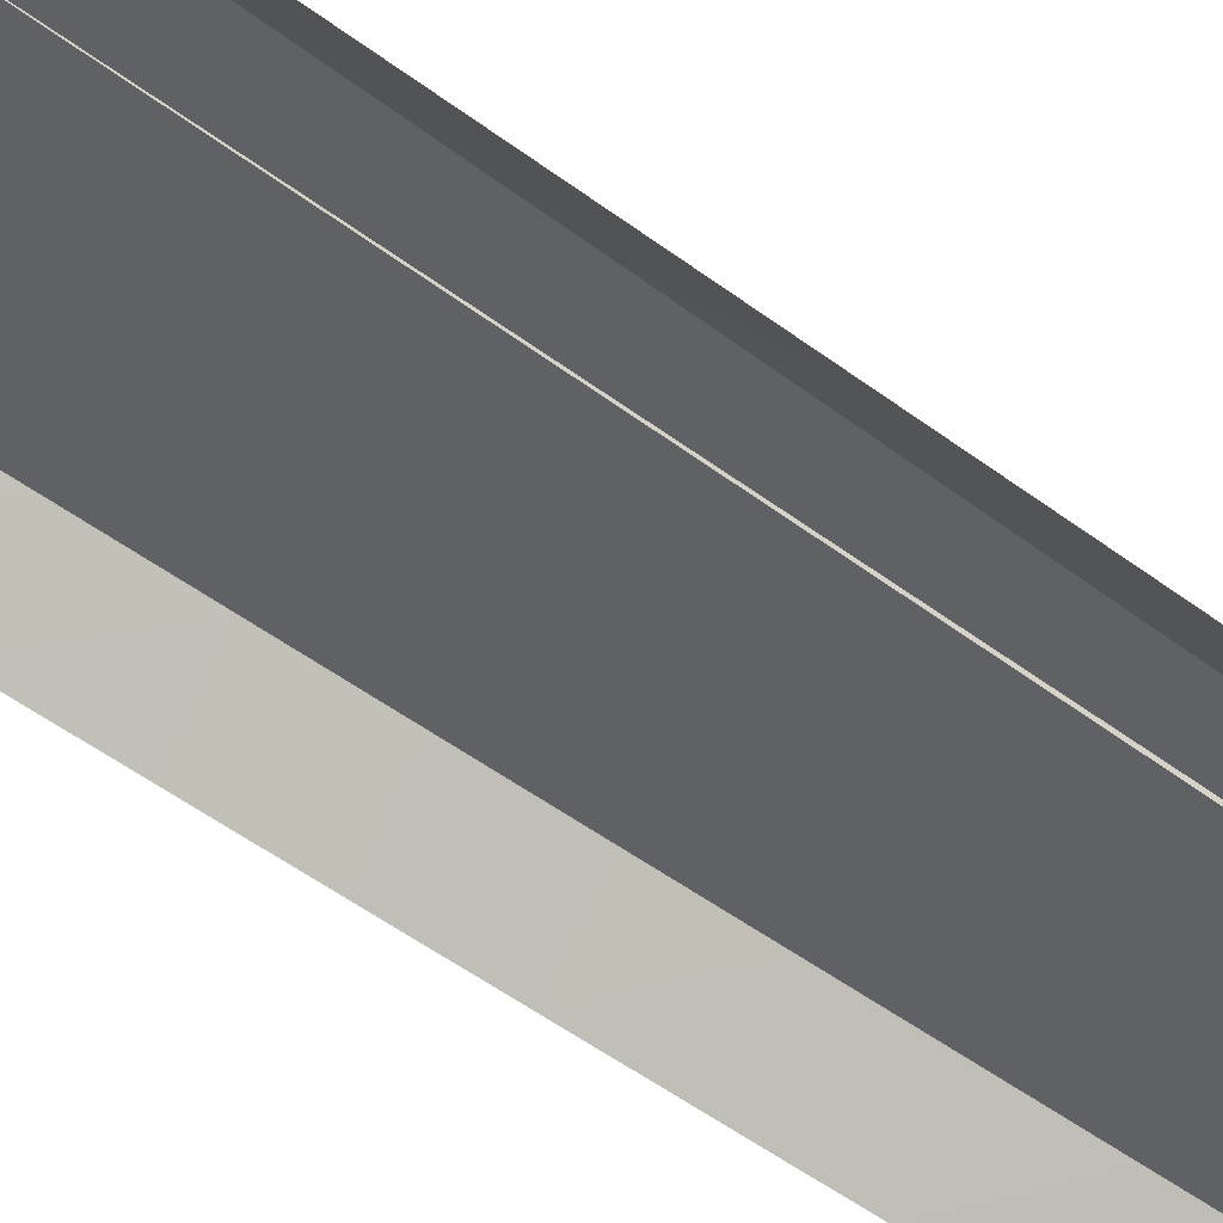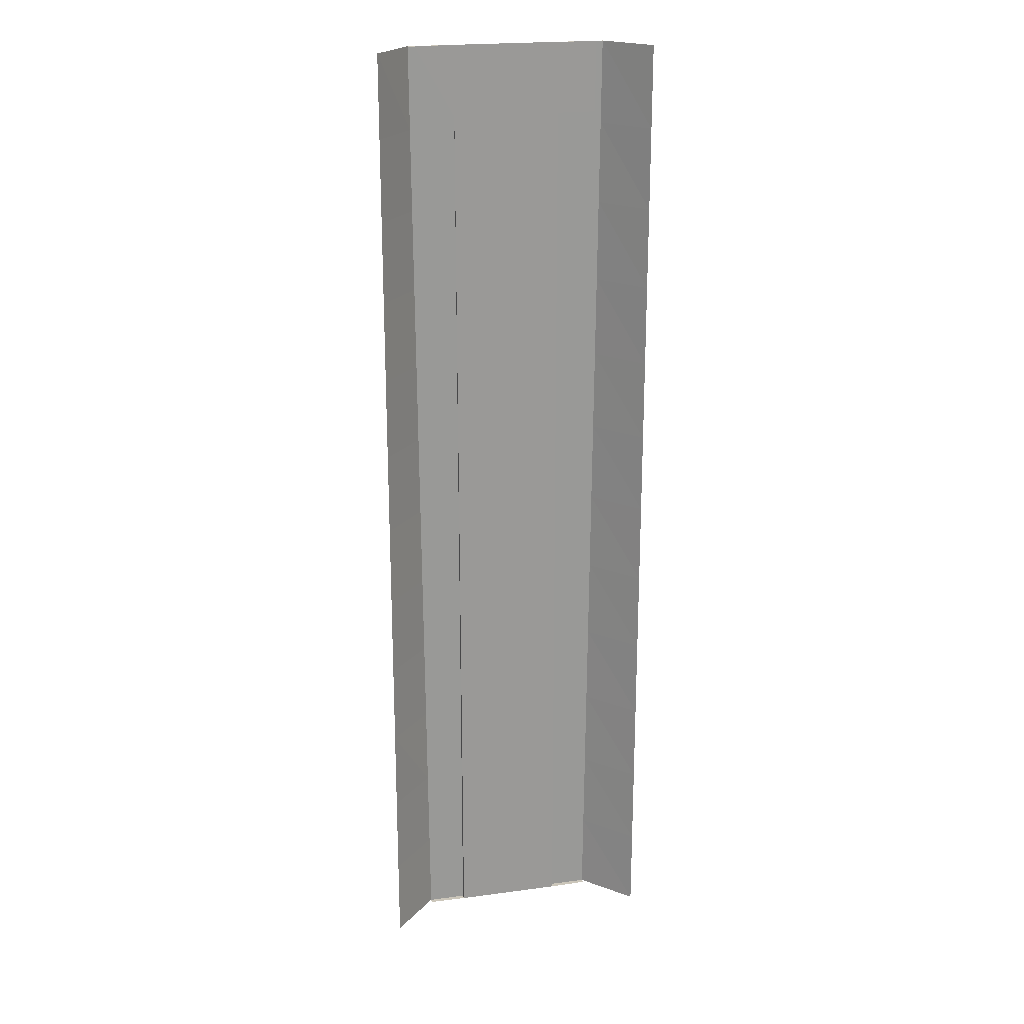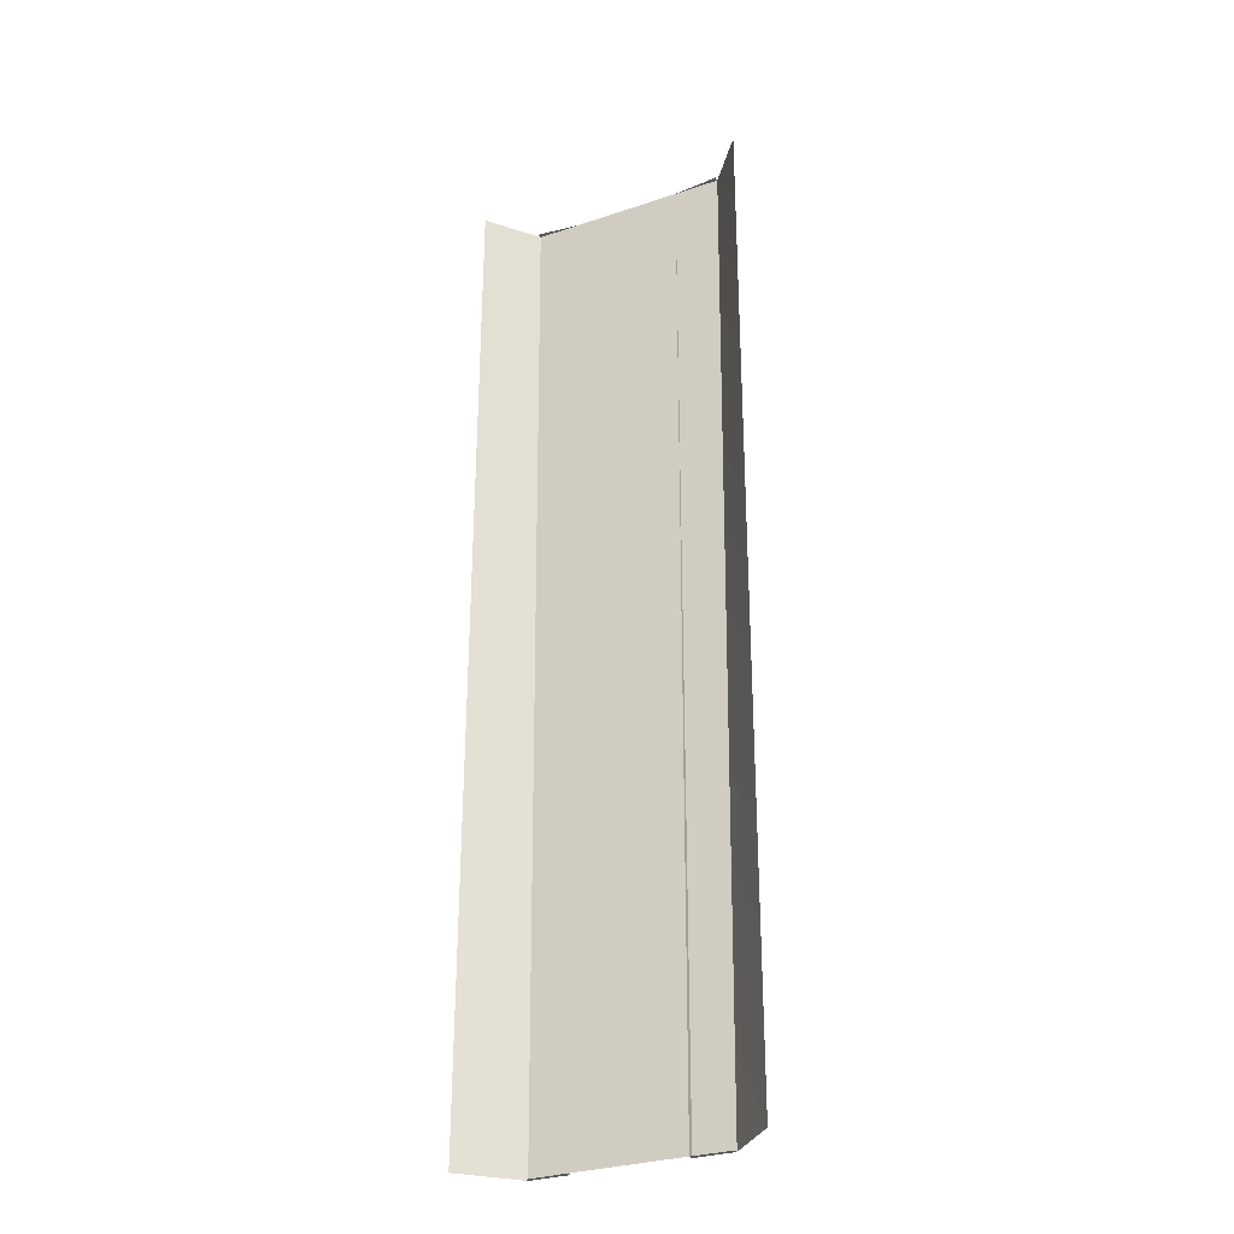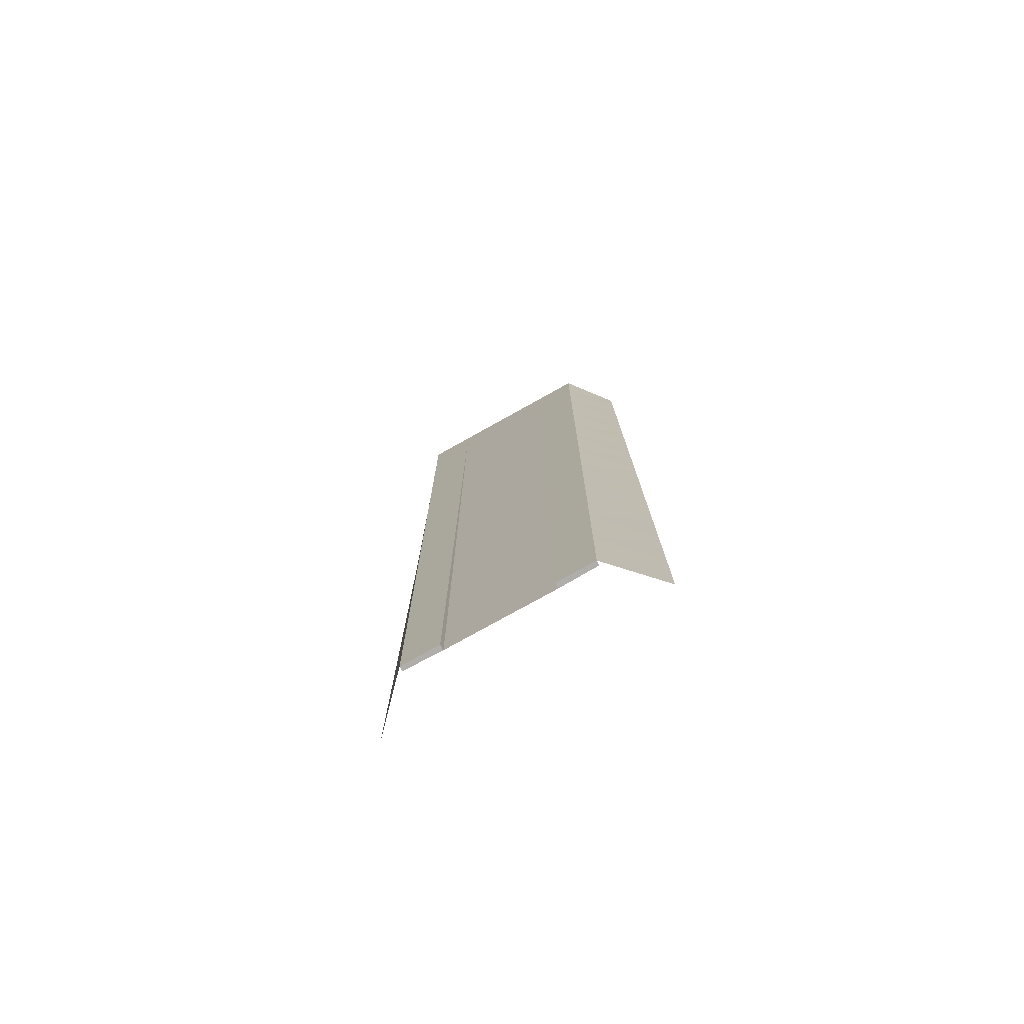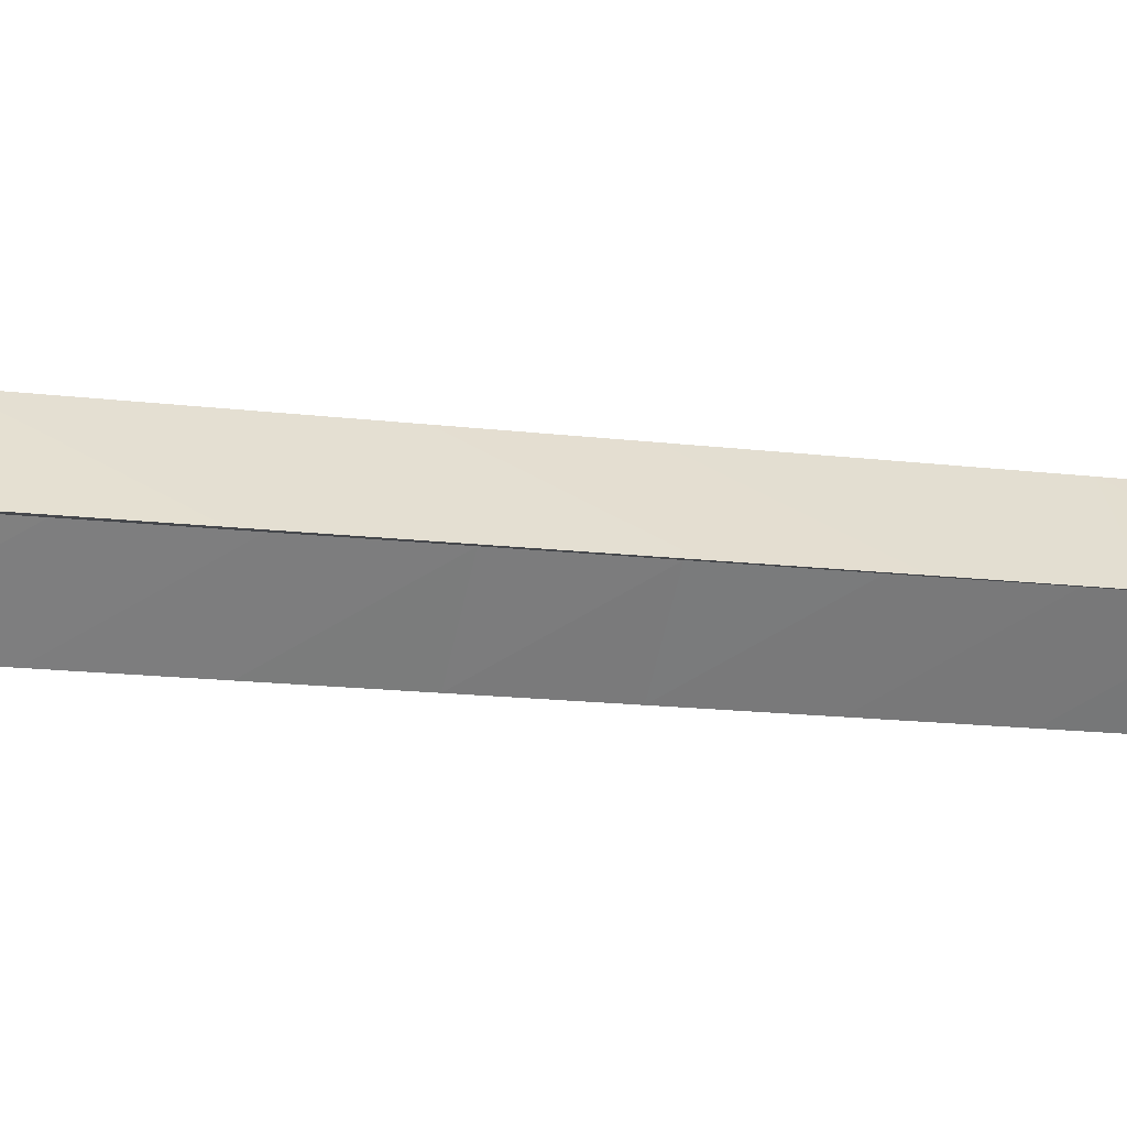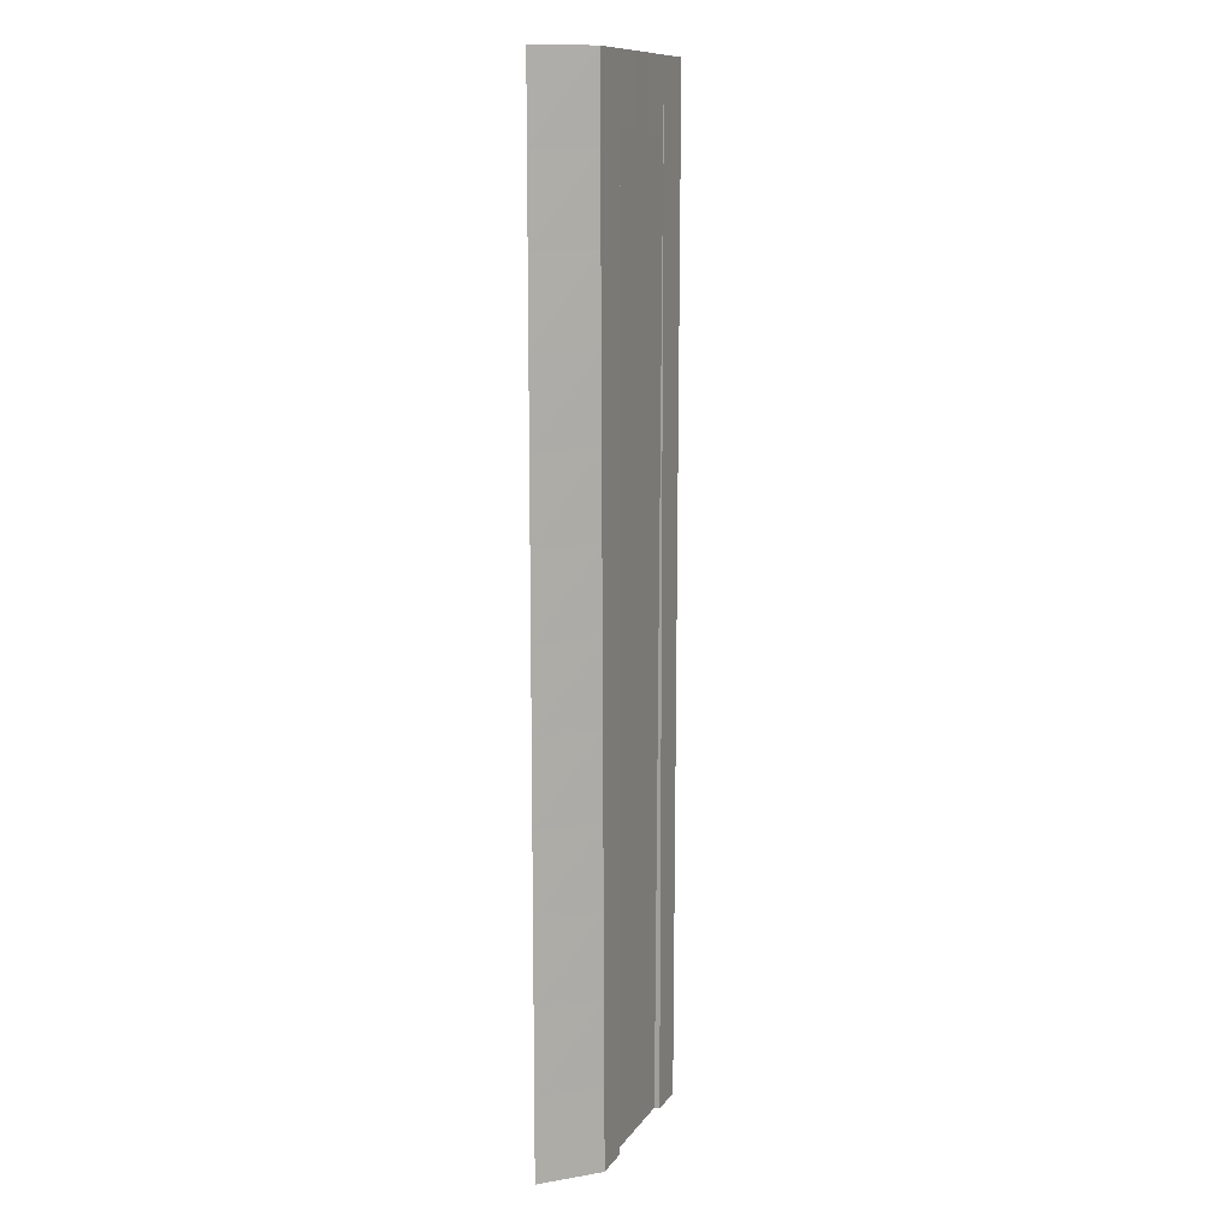
<metadata>
{"format":"obj","ext":"obj","renderer":"f3d","projection":"perspective","resolution":1024,"background":"white","views":[{"elev":-49.8,"azim":50.1,"up":"+Y"},{"elev":21.2,"azim":-13.5,"up":"+Z"},{"elev":-30.0,"azim":26.1,"up":"+Z"},{"elev":-77.8,"azim":-150.9,"up":"+Z"},{"elev":-11.1,"azim":70.5,"up":"+Y"},{"elev":11.4,"azim":110.9,"up":"+Z"}]}
</metadata>
<code>
v  6.292 0.05 5.333
v  6.25 0.05 -0
v  3.5 0.05 5.333
v  3.5 0.05 -0
v  0 -0.125 -0
v  0 -0.1542 -5.333
v  -3.5 -0.125 -0
v  -3.5 -0.1542 -5.333
v  -6.208 0.05 -5.333
v  -6.25 0.05 -0
v  -3.5 0.05 -5.333
v  -3.5 0.05 -0
v  3.5 -0.125 -0
v  3.5 -0.0958 5.333
v  -3.5 0.05 5.333
v  -3.5 -0.0958 5.333
v  6.042 0.05 -26.67
v  6 0.05 -32
v  3.5 0.05 -26.67
v  3.5 0.05 -32
v  6.084 0.05 -21.33
v  3.5 0.05 -21.33
v  6.125 0.05 -16
v  3.5 0.05 -16
v  6.167 0.05 -10.67
v  3.5 0.05 -10.67
v  6.208 0.05 -5.333
v  3.5 0.05 -5.333
v  3.5 0.05 26.67
v  3.5 0.05 32
v  6.458 0.05 26.67
v  6.5 0.05 32
v  3.5 0.05 21.33
v  6.416 0.05 21.33
v  3.5 0.05 16
v  6.375 0.05 16
v  3.5 0.05 10.67
v  6.333 0.05 10.67
v  0 0.05 32
v  0 0.0208 26.67
v  -3.5 0.05 32
v  -3.5 0.0208 26.67
v  0 -0.0083 21.33
v  -3.5 -0.0083 21.33
v  0 -0.0375 16
v  -3.5 -0.0375 16
v  0 -0.0667 10.67
v  -3.5 -0.0667 10.67
v  0 -0.0958 5.333
v  0 -0.3 -32
v  0 -0.2708 -26.67
v  3.5 -0.3 -32
v  3.5 -0.2708 -26.67
v  0 -0.2417 -21.33
v  3.5 -0.2417 -21.33
v  0 -0.2125 -16
v  3.5 -0.2125 -16
v  0 -0.1833 -10.67
v  3.5 -0.1833 -10.67
v  3.5 -0.1542 -5.333
v  -6.458 0.05 26.67
v  -6.5 0.05 32
v  -3.5 0.05 26.67
v  -6.416 0.05 21.33
v  -3.5 0.05 21.33
v  -6.375 0.05 16
v  -3.5 0.05 16
v  -6.333 0.05 10.67
v  -3.5 0.05 10.67
v  -6.292 0.05 5.333
v  -3.5 0.05 -26.67
v  -3.5 0.05 -32
v  -6.042 0.05 -26.67
v  -6 0.05 -32
v  -3.5 0.05 -21.33
v  -6.084 0.05 -21.33
v  -3.5 0.05 -16
v  -6.125 0.05 -16
v  -3.5 0.05 -10.67
v  -6.167 0.05 -10.67
v  3.5 0.0208 26.67
v  3.5 -0.0083 21.33
v  3.5 -0.0375 16
v  3.5 -0.0667 10.67
v  -3.5 -0.3 -32
v  -3.5 -0.2708 -26.67
v  -3.5 -0.2417 -21.33
v  -3.5 -0.2125 -16
v  -3.5 -0.1833 -10.67
v  -9 -3.115 -0
v  -9 -3.115 -5.333
v  9 -3.115 -0
v  9 -3.115 5.333
v  -9 -3.115 32
v  -9 -3.115 26.67
v  -9 -3.115 21.33
v  -9 -3.115 16
v  -9 -3.115 10.67
v  -9 -3.115 5.333
v  -9 -3.115 -32
v  -9 -3.115 -26.67
v  -9 -3.115 -21.33
v  -9 -3.115 -16
v  -9 -3.115 -10.67
v  9 -3.115 -32
v  9 -3.115 -26.67
v  9 -3.115 -21.33
v  9 -3.115 -16
v  9 -3.115 -10.67
v  9 -3.115 -5.333
v  9 -3.115 32
v  9 -3.115 26.67
v  9 -3.115 21.33
v  9 -3.115 16
v  9 -3.115 10.67
v  -6 -0.25 -32
v  6 -0.25 -32
v  -6.5 -0.25 32
v  6.5 -0.25 32
g Slope_Node_Pavement001
f 1 2 3
f 4 3 2
f 5 6 7
f 8 7 6
f 9 10 11
f 12 11 10
f 13 14 4
f 3 4 14
f 12 15 7
f 16 7 15
f 17 18 19
f 20 19 18
f 21 17 22
f 19 22 17
f 23 21 24
f 22 24 21
f 25 23 26
f 24 26 23
f 27 25 28
f 26 28 25
f 2 27 4
f 28 4 27
f 29 30 31
f 32 31 30
f 33 29 34
f 31 34 29
f 35 33 36
f 34 36 33
f 37 35 38
f 36 38 35
f 3 37 1
f 38 1 37
f 39 40 41
f 42 41 40
f 40 43 42
f 44 42 43
f 43 45 44
f 46 44 45
f 45 47 46
f 48 46 47
f 47 49 48
f 16 48 49
f 49 5 16
f 7 16 5
f 50 51 52
f 53 52 51
f 51 54 53
f 55 53 54
f 54 56 55
f 57 55 56
f 56 58 57
f 59 57 58
f 58 6 59
f 60 59 6
f 61 62 63
f 41 63 62
f 64 61 65
f 63 65 61
f 66 64 67
f 65 67 64
f 68 66 69
f 67 69 66
f 70 68 15
f 69 15 68
f 10 70 12
f 15 12 70
f 71 72 73
f 74 73 72
f 75 71 76
f 73 76 71
f 77 75 78
f 76 78 75
f 79 77 80
f 78 80 77
f 11 79 9
f 80 9 79
f 52 53 20
f 19 20 53
f 53 55 19
f 22 19 55
f 55 57 22
f 24 22 57
f 57 59 24
f 26 24 59
f 59 60 26
f 28 26 60
f 60 13 28
f 4 28 13
f 81 30 29
f 29 33 81
f 82 81 33
f 33 35 82
f 83 82 35
f 35 37 83
f 84 83 37
f 37 3 84
f 14 84 3
f 72 71 85
f 86 85 71
f 71 75 86
f 87 86 75
f 75 77 87
f 88 87 77
f 77 79 88
f 89 88 79
f 79 11 89
f 8 89 11
f 11 12 8
f 7 8 12
f 63 41 42
f 42 44 63
f 65 63 44
f 44 46 65
f 67 65 46
f 46 48 67
f 69 67 48
f 48 16 69
f 15 69 16
f 60 6 13
f 5 13 6
f 81 40 30
f 39 30 40
f 82 43 81
f 40 81 43
f 83 45 82
f 43 82 45
f 84 47 83
f 45 83 47
f 14 49 84
f 47 84 49
f 13 5 14
f 49 14 5
f 86 51 85
f 50 85 51
f 87 54 86
f 51 86 54
f 88 56 87
f 54 87 56
f 89 58 88
f 56 88 58
f 8 6 89
f 58 89 6
f 10 9 90
f 91 90 9
f 2 1 92
f 93 92 1
f 62 61 94
f 95 94 61
f 61 64 95
f 96 95 64
f 64 66 96
f 97 96 66
f 66 68 97
f 98 97 68
f 68 70 98
f 99 98 70
f 70 10 99
f 90 99 10
f 100 101 74
f 73 74 101
f 101 102 73
f 76 73 102
f 102 103 76
f 78 76 103
f 103 104 78
f 80 78 104
f 104 91 80
f 9 80 91
f 18 17 105
f 106 105 17
f 17 21 106
f 107 106 21
f 21 23 107
f 108 107 23
f 23 25 108
f 109 108 25
f 25 27 109
f 110 109 27
f 27 2 110
f 92 110 2
f 111 112 32
f 31 32 112
f 112 113 31
f 34 31 113
f 113 114 34
f 36 34 114
f 114 115 36
f 38 36 115
f 115 93 38
f 1 38 93
f 85 116 74
f 72 85 74
f 117 52 18
f 20 18 52
f 118 41 62
f 119 32 30

</code>
